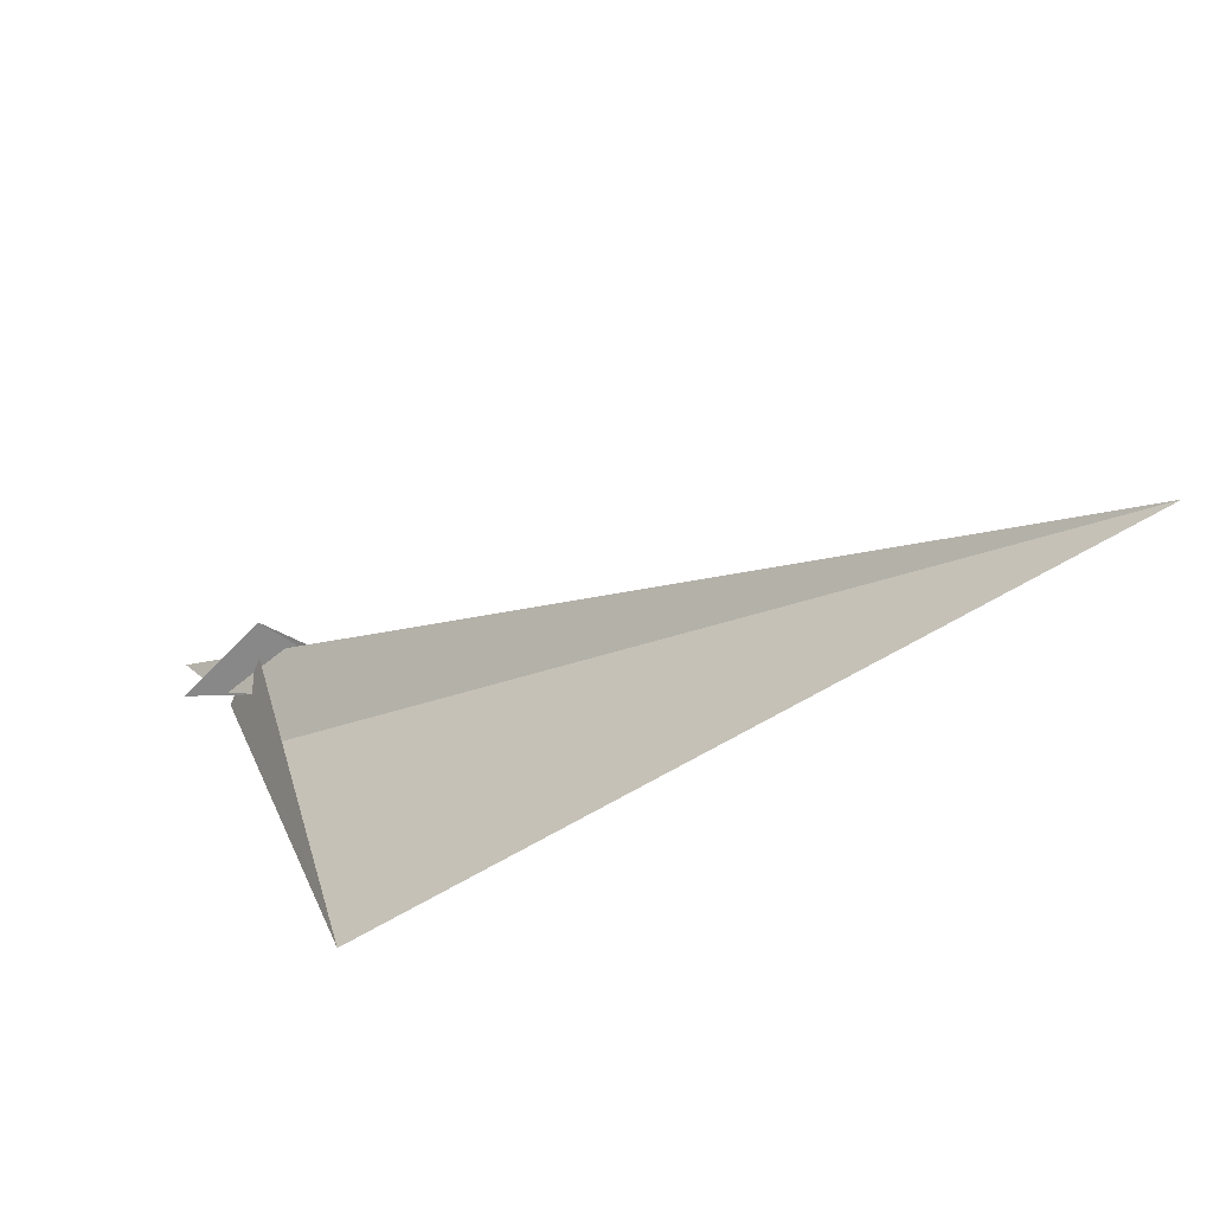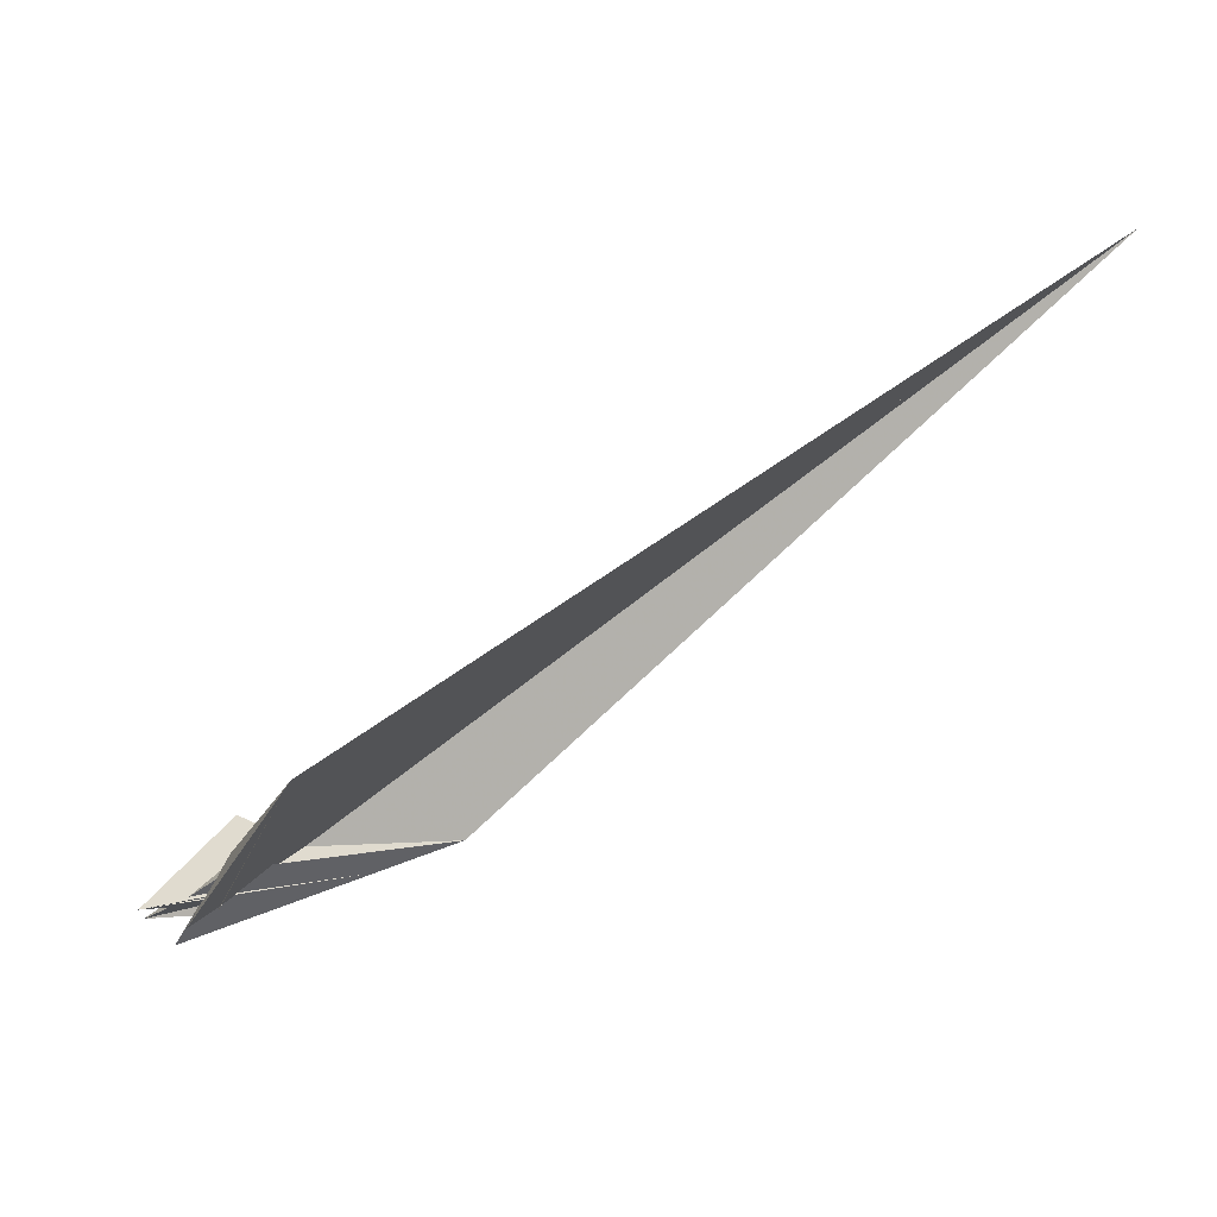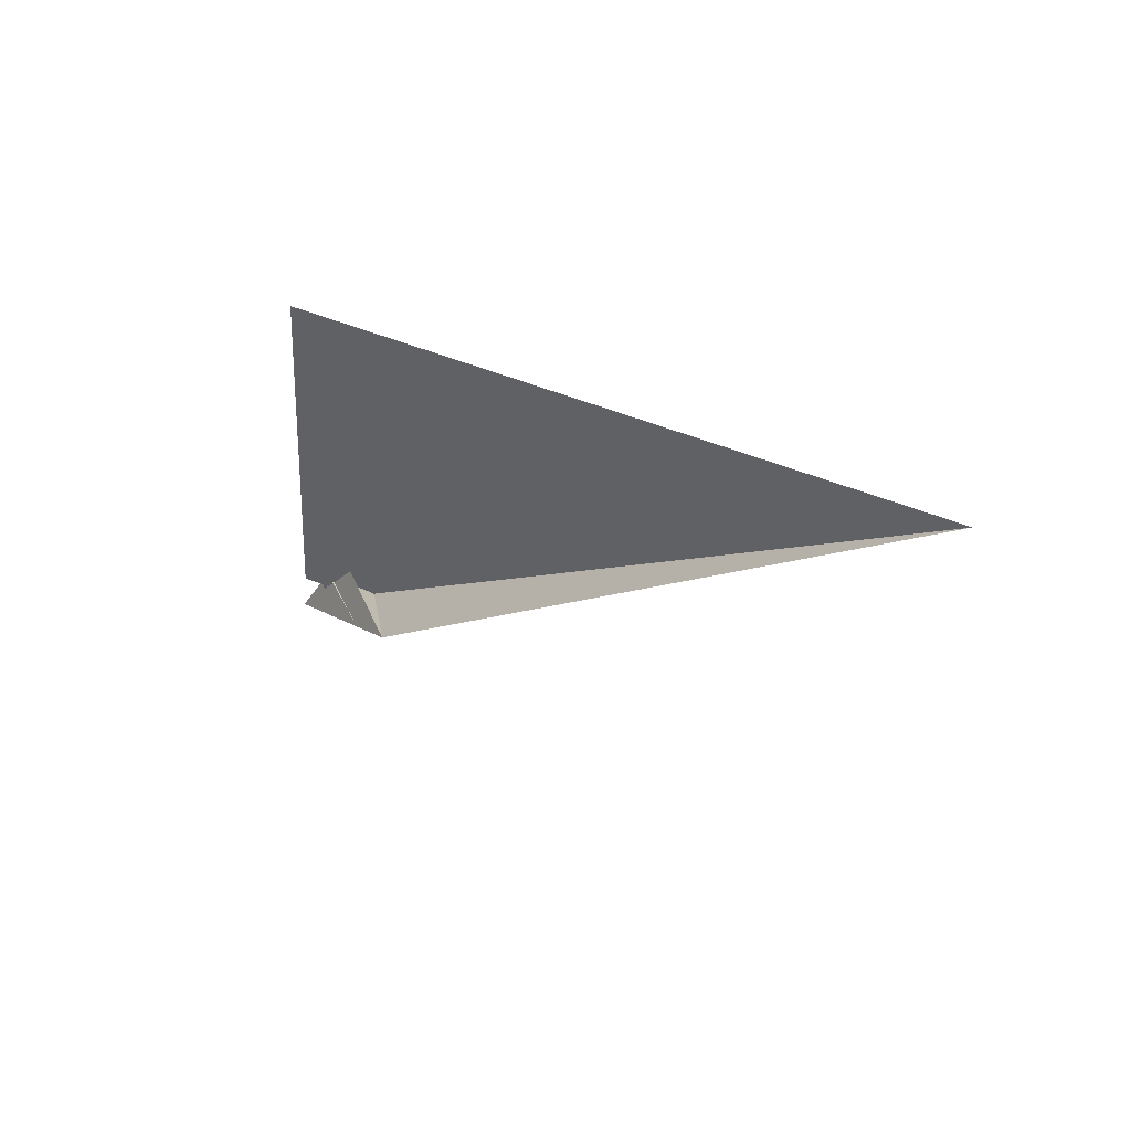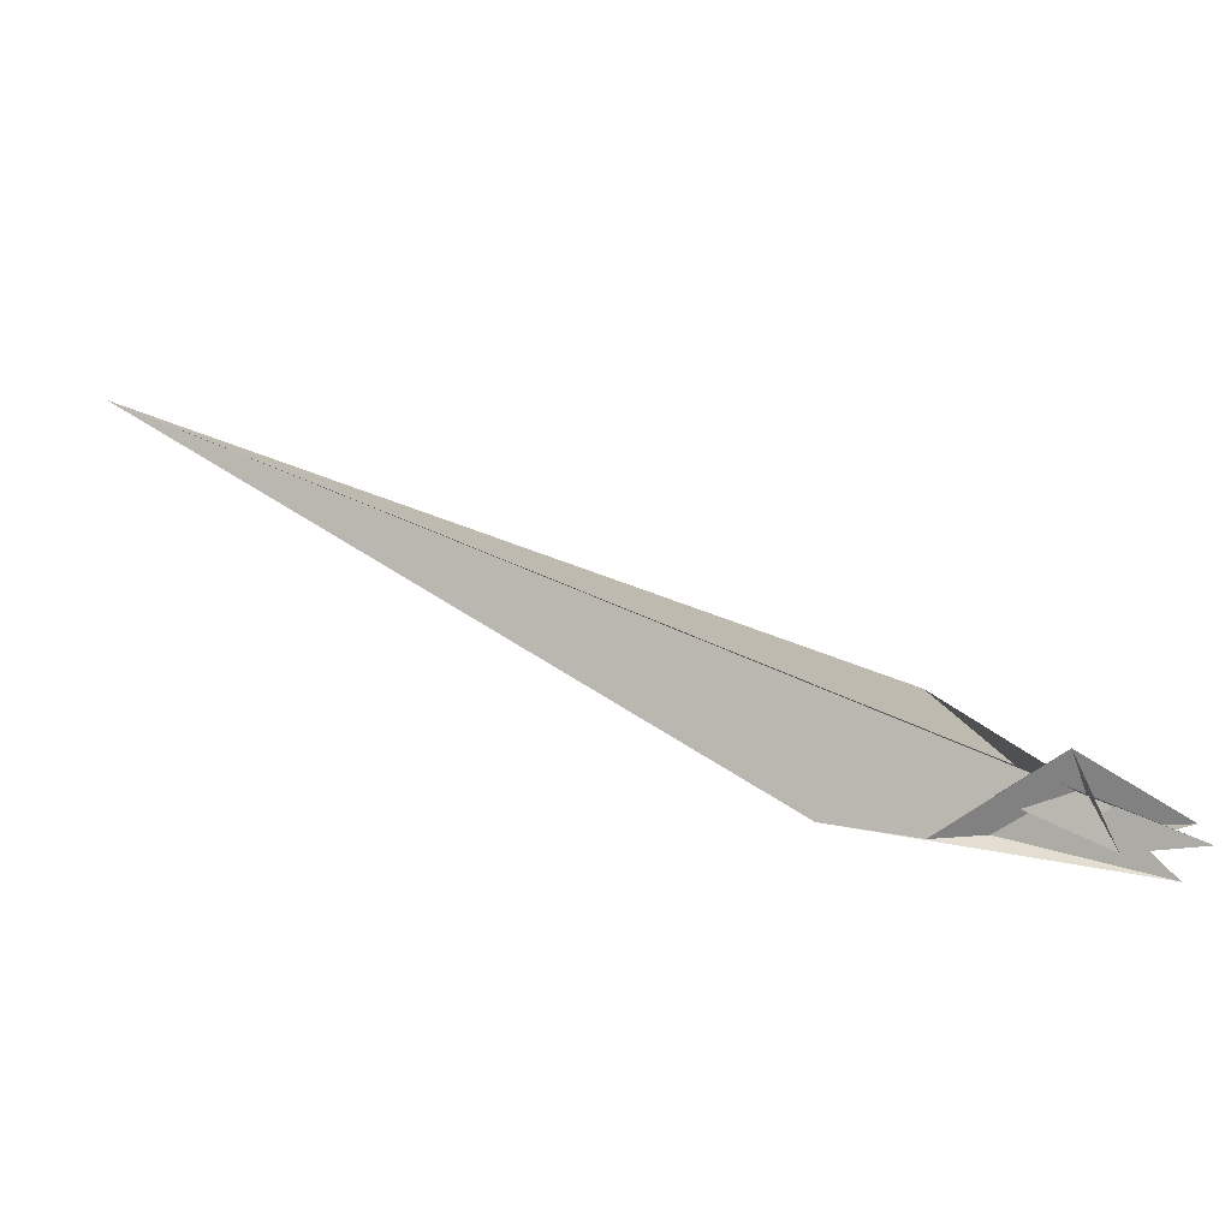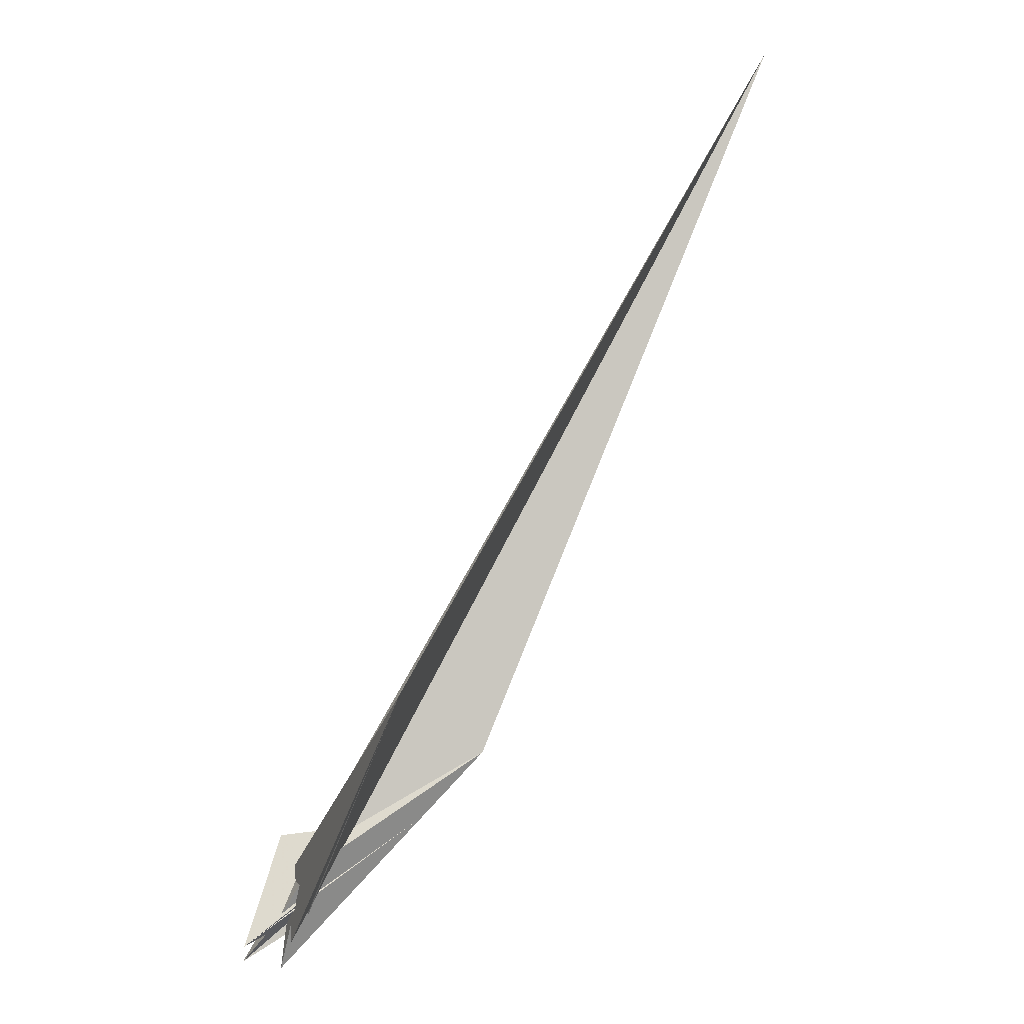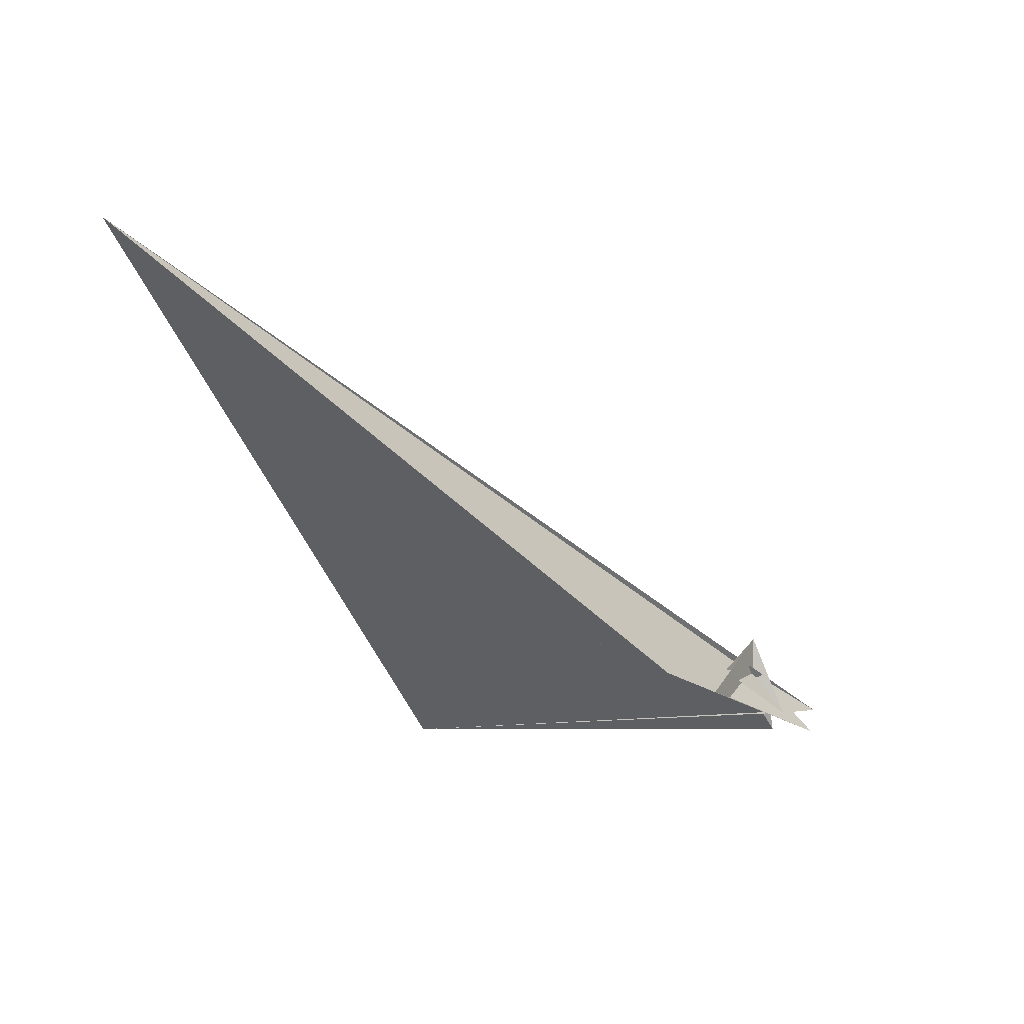
<metadata>
{"format":"obj","ext":"obj","renderer":"f3d","projection":"perspective","resolution":1024,"background":"white","views":[{"elev":30.8,"azim":-0.4,"up":"+Y"},{"elev":64.9,"azim":2.1,"up":"+Z"},{"elev":29.7,"azim":81.8,"up":"+Z"},{"elev":-65.4,"azim":-163.0,"up":"+Z"},{"elev":55.2,"azim":-27.5,"up":"+Z"},{"elev":-3.6,"azim":106.6,"up":"+Y"}]}
</metadata>
<code>
v 1679 956 987.9
v 172.5 69.55 64.12
v -20.31 29.85 -7.423
v -7.674 -39.5 -48.31
v 101.8 88.89 59.35
v 493 67.43 139.9
v 308.1 19.11 64.79
v -8.098 25.39 -7.31
v -43.26 -22.74 -46.25
v -1.677 -16.77 -32.46
v 109.3 48.38 35.5
v 62.34 -48.17 189.6
v 154 56.31 61.21
v 117.8 35.56 37.07
v 47.08 -16.41 31.45
v 45.23 -17.33 29.71
v 249.6 -81.28 827.5
v -57.81 -83.43 -13.56
v 47.87 -14.99 28.45
v 41.12 -15.06 10.06
v -21.65 34.32 -14.47
v -162.5 -37.07 -103.5
v 35.5 8.194 88.14
v -61.54 -31.95 15.89
v 5.535 25.82 29.59
v 5.485 32.84 21.05
v -31.95 -8.636 24.56
v -69.35 -36.99 12.26
v -94.2 -89.47 -106.2
v 198 3.552 49.45
v -45.42 -22.11 -52.91
v 100.4 67.18 47.38
v 7.009 21.82 -10.61
v -26.21 -31.4 10.92
v 28.57 -14.27 39.44
v 14.69 -22.38 23.83
v 21.13 61.84 29.29
v -5.303 8.829 20.17
v 23.37 146.8 20.46
v 40.18 -20.38 42.85
v -154 -51.7 0.5422
v 15.54 0.08225 22.37
v 15.96 2.041 23.41
v 65 -10.26 9.193
f 1 2 6 7 11 5 4 10 9 8 3
f 1 2 13 14 19 15 16 20 18 17 12
f 1 3 21 22 28 26 25 27 24 23 12
f 4 5 32 13 14 30 29 31 22 21 33
f 6 7 30 29 34 24 23 36 16 15 35
f 8 9 31 29 34 18 17 37 25 26 38
f 2 6 35 40 41 39 37 25 27 32 13
f 4 10 36 23 12 17 37 39 43 42 33
f 3 8 38 19 15 35 40 44 42 33 21
f 7 11 43 39 41 28 26 38 19 14 30
f 5 11 43 42 44 20 18 34 24 27 32
f 9 10 36 16 20 44 40 41 28 22 31

</code>
